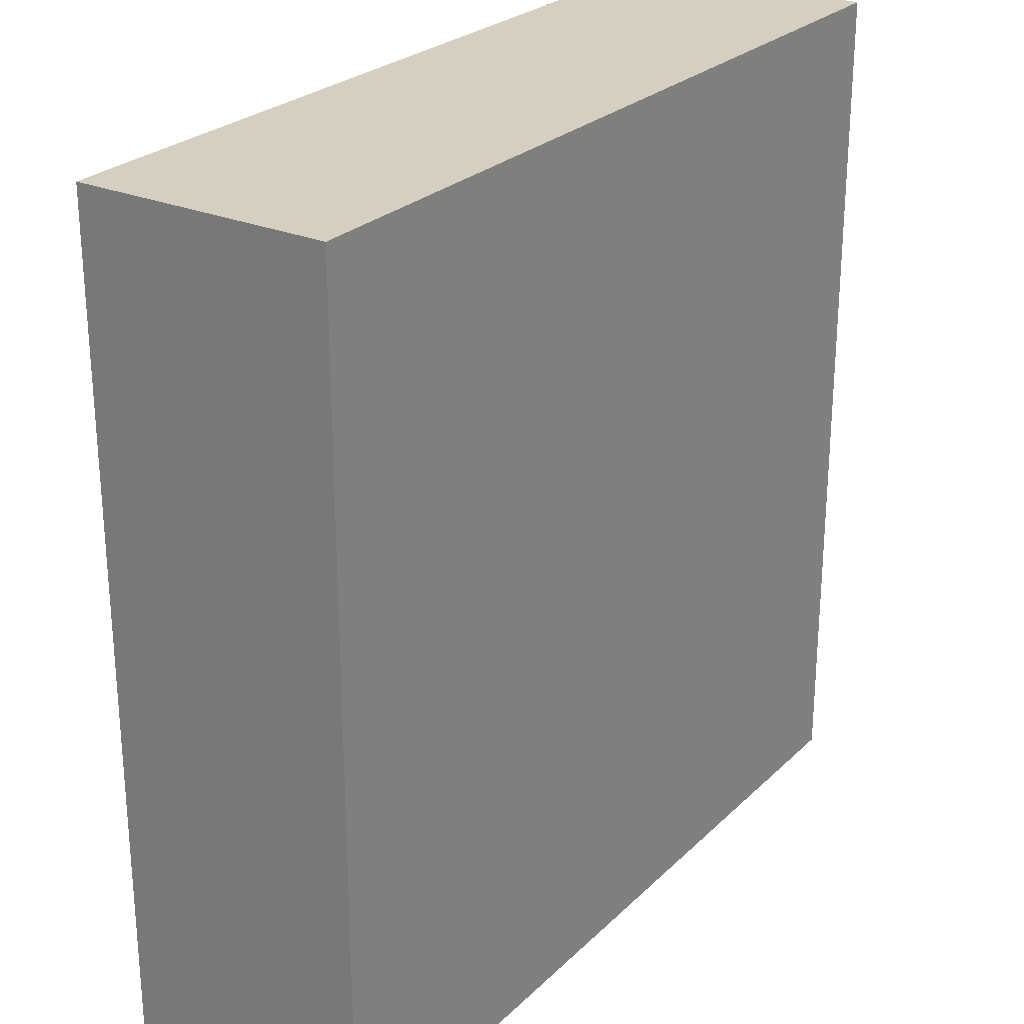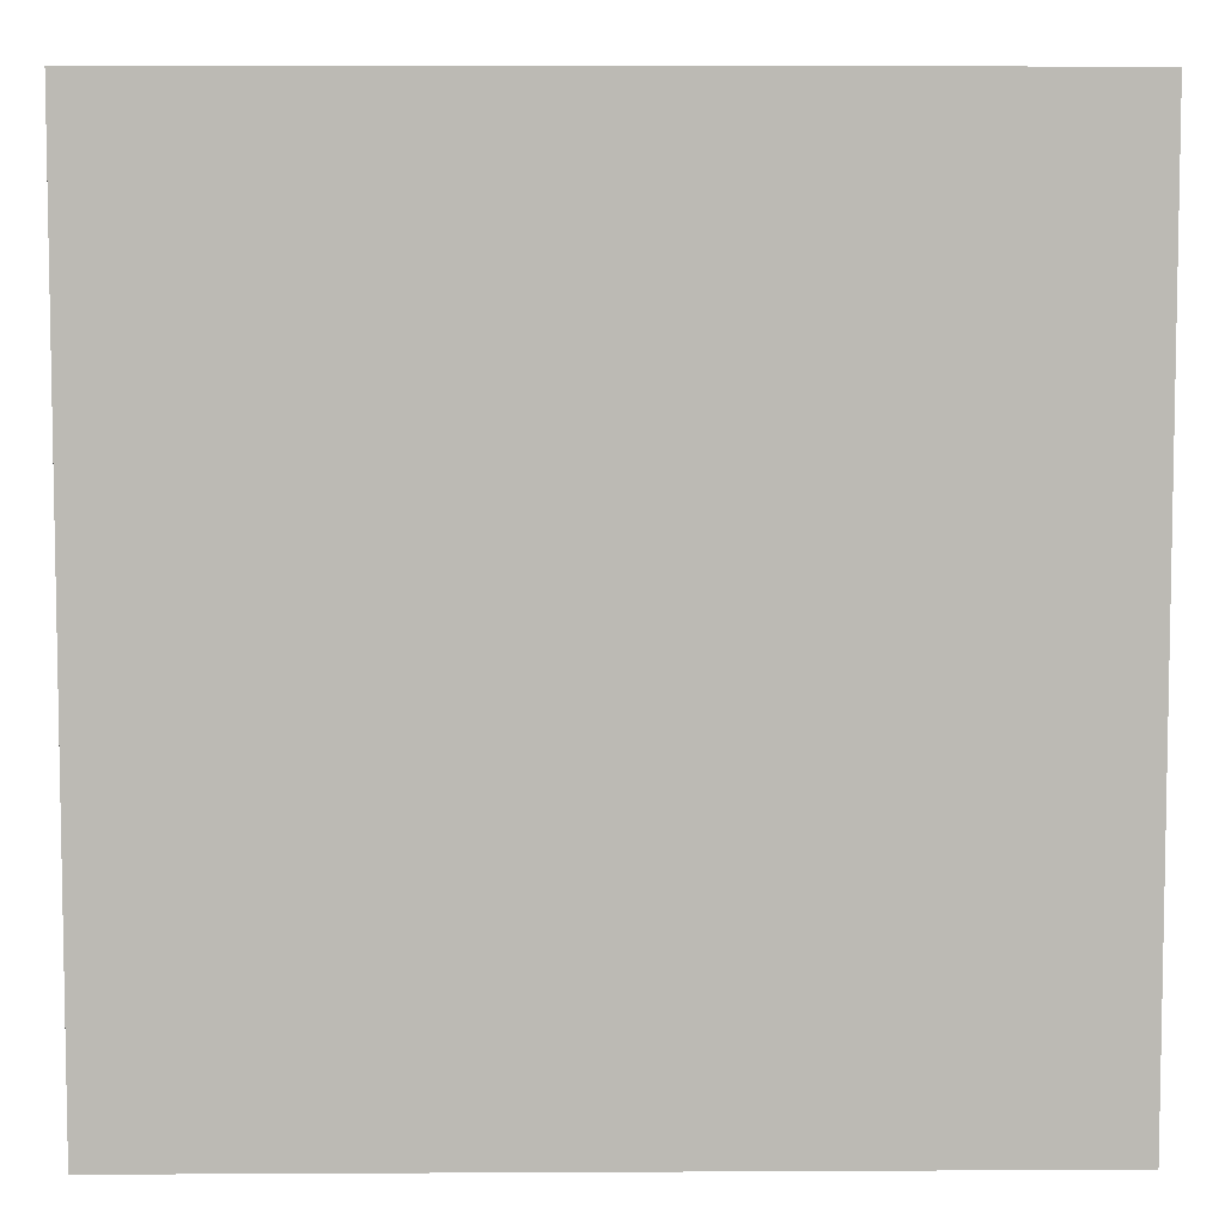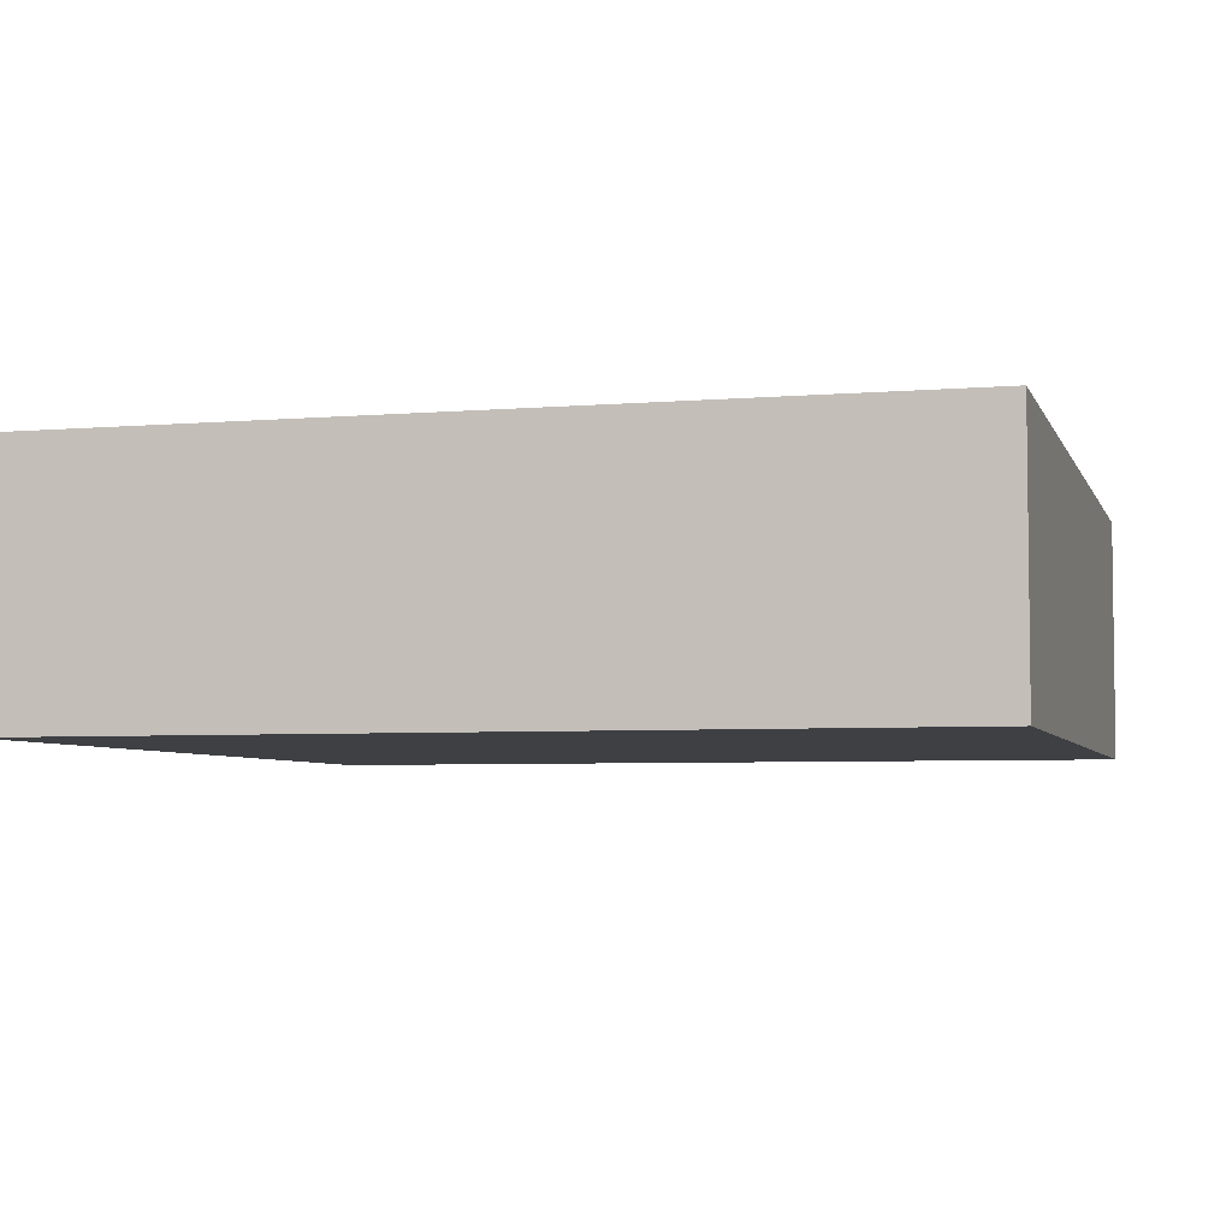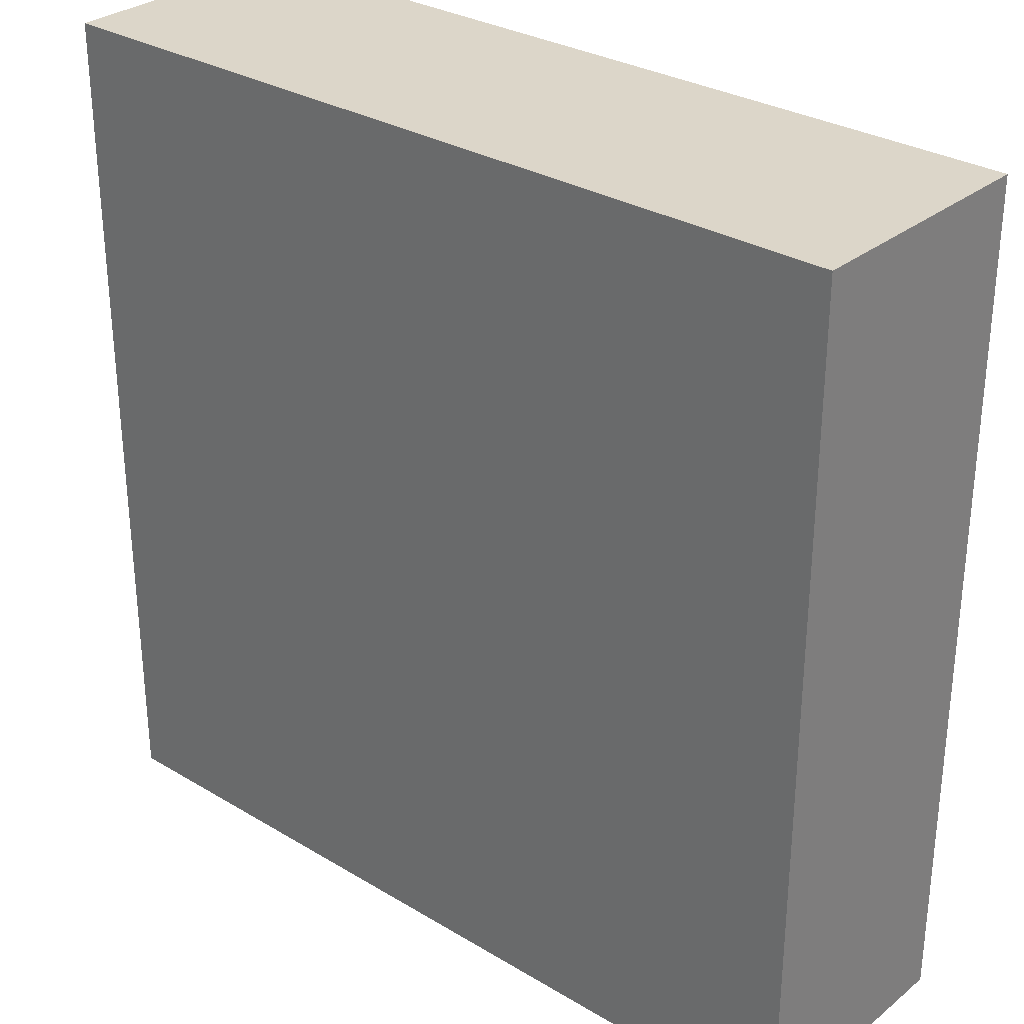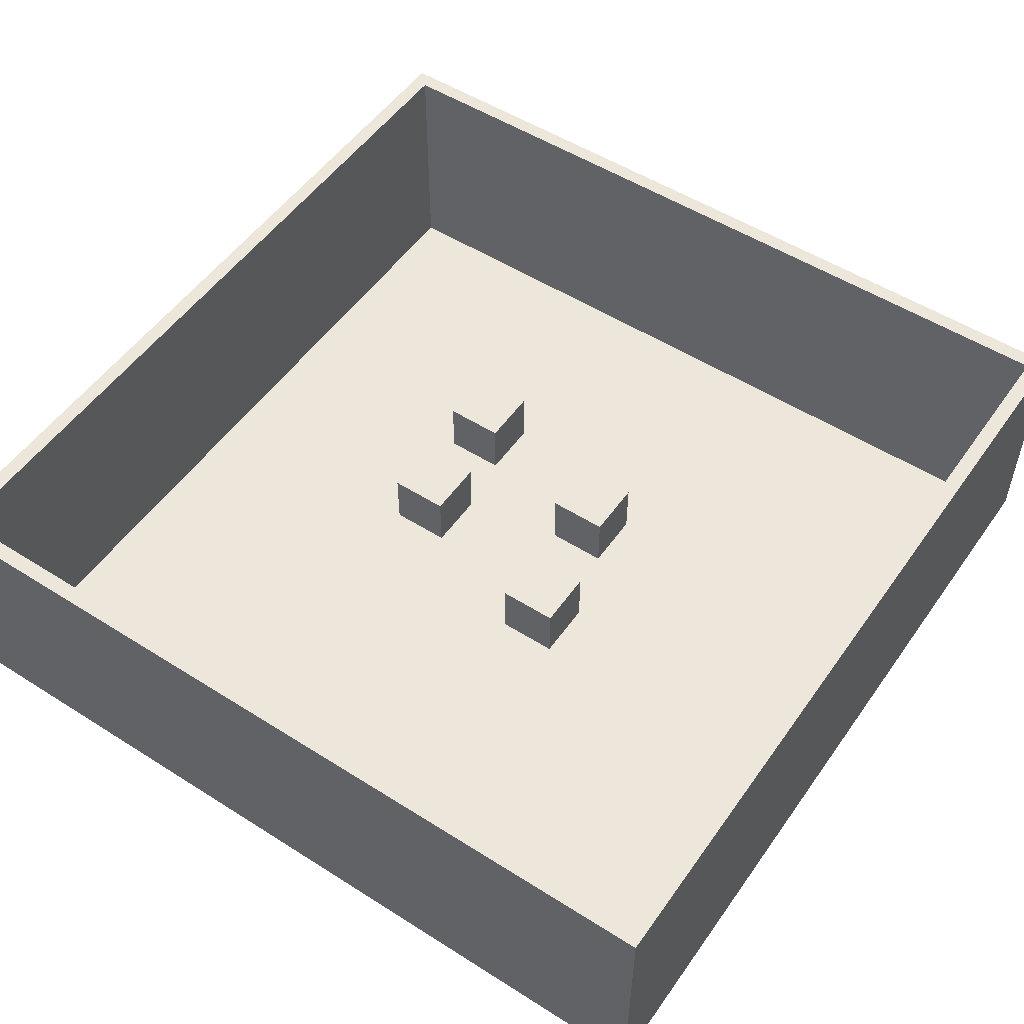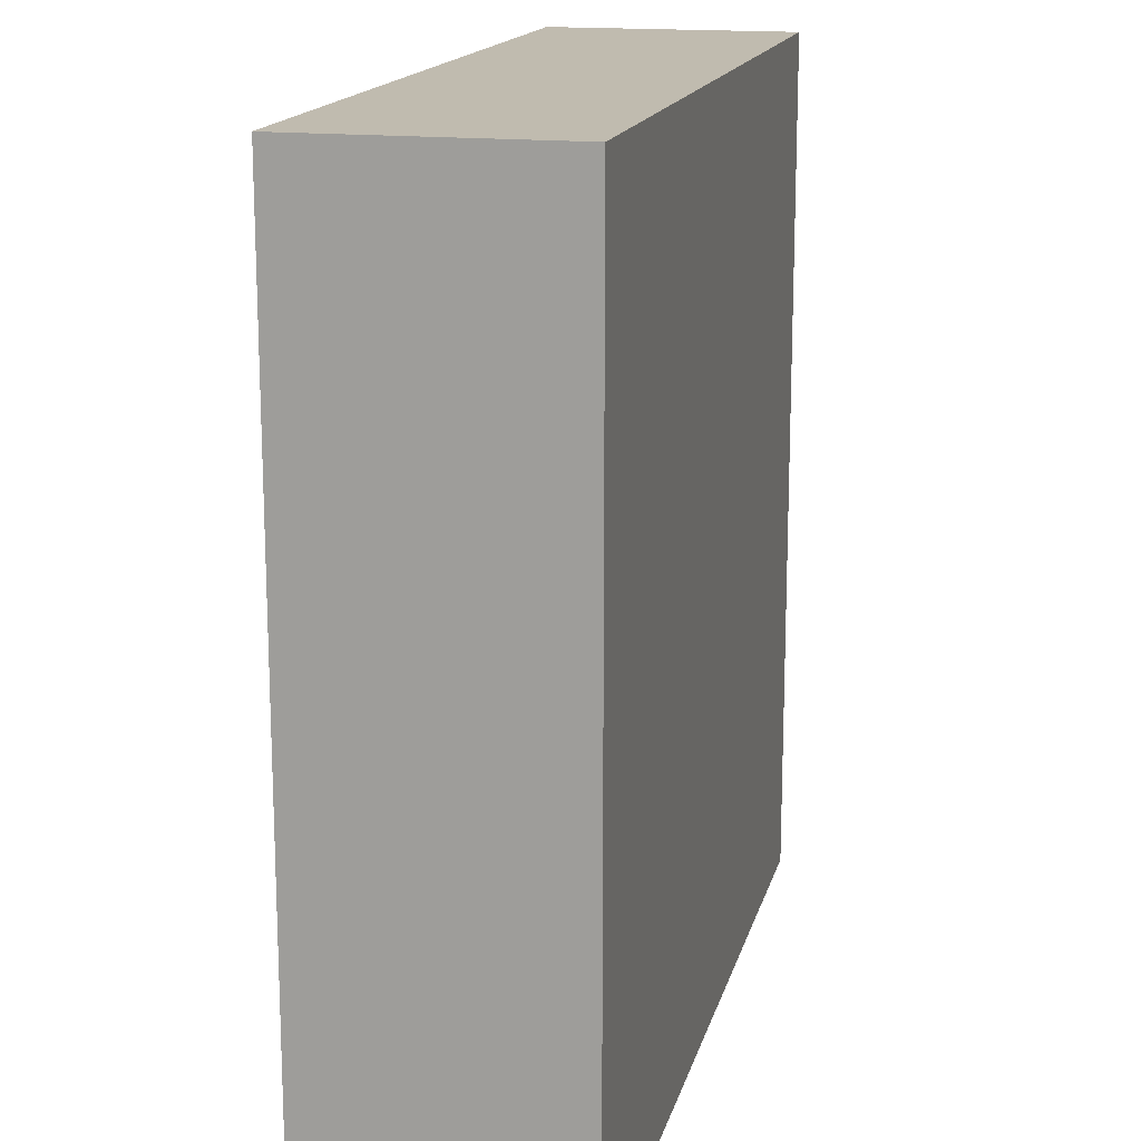
<metadata>
{"format":"obj","ext":"obj","renderer":"f3d","projection":"perspective","resolution":1024,"background":"white","views":[{"elev":25.9,"azim":-55.7,"up":"+Z"},{"elev":6.4,"azim":-0.9,"up":"+Z"},{"elev":-4.9,"azim":105.1,"up":"+Y"},{"elev":30.2,"azim":41.0,"up":"+Z"},{"elev":52.6,"azim":34.3,"up":"+Y"},{"elev":16.1,"azim":-76.7,"up":"+Z"}]}
</metadata>
<code>
o stanza_Cube.001
v -5.125 0.04272 5.125
v -4.931 3.043 4.931
v -5.125 0.04272 -5.125
v -4.931 3.043 -4.931
v 5.125 0.04272 5.125
v 4.931 3.043 4.931
v 5.125 0.04272 -5.125
v 4.931 3.043 -4.931
v -5.125 3.043 5.125
v -5.125 3.043 -5.125
v 5.125 3.043 -5.125
v 5.125 3.043 5.125
v -4.931 0.07303 4.931
v -4.931 0.07303 -4.931
v 4.931 0.07303 -4.931
v 4.931 0.07303 4.931
v -1.506 1.19 -0.7667
v -1.506 1.895 -0.7667
v -1.506 1.19 -1.472
v -1.506 1.895 -1.472
v -0.801 1.19 -0.7667
v -0.801 1.895 -0.7667
v -0.801 1.19 -1.472
v -0.801 1.895 -1.472
v 0.547 1.19 -0.2243
v 0.547 1.895 -0.2243
v 0.547 1.19 -0.9292
v 0.547 1.895 -0.9292
v 1.252 1.19 -0.2243
v 1.252 1.895 -0.2243
v 1.252 1.19 -0.9292
v 1.252 1.895 -0.9292
v -1.396 1.19 0.682
v -1.396 1.895 0.682
v -1.396 1.19 -0.02291
v -1.396 1.895 -0.02291
v -0.6912 1.19 0.682
v -0.6912 1.895 0.682
v -0.6912 1.19 -0.02291
v -0.6912 1.895 -0.02291
v 0.8147 1.19 1.362
v 0.8147 1.895 1.362
v 0.8147 1.19 0.6568
v 0.8147 1.895 0.6568
v 1.52 1.19 1.362
v 1.52 1.895 1.362
v 1.52 1.19 0.6568
v 1.52 1.895 0.6568
f 1 9 10 3
f 3 10 11 7
f 7 11 12 5
f 5 12 9 1
f 3 7 5 1
f 2 4 10 9
f 4 8 11 10
f 8 6 12 11
f 6 2 9 12
f 2 6 16 13
f 8 4 14 15
f 17 18 20 19
f 19 20 24 23
f 23 24 22 21
f 21 22 18 17
f 19 23 21 17
f 24 20 18 22
f 25 26 28 27
f 27 28 32 31
f 31 32 30 29
f 29 30 26 25
f 27 31 29 25
f 32 28 26 30
f 33 34 36 35
f 35 36 40 39
f 39 40 38 37
f 37 38 34 33
f 35 39 37 33
f 40 36 34 38
f 41 42 44 43
f 43 44 48 47
f 47 48 46 45
f 45 46 42 41
f 43 47 45 41
f 48 44 42 46
f 6 8 15 16
f 4 2 13 14
f 15 14 13 16

</code>
